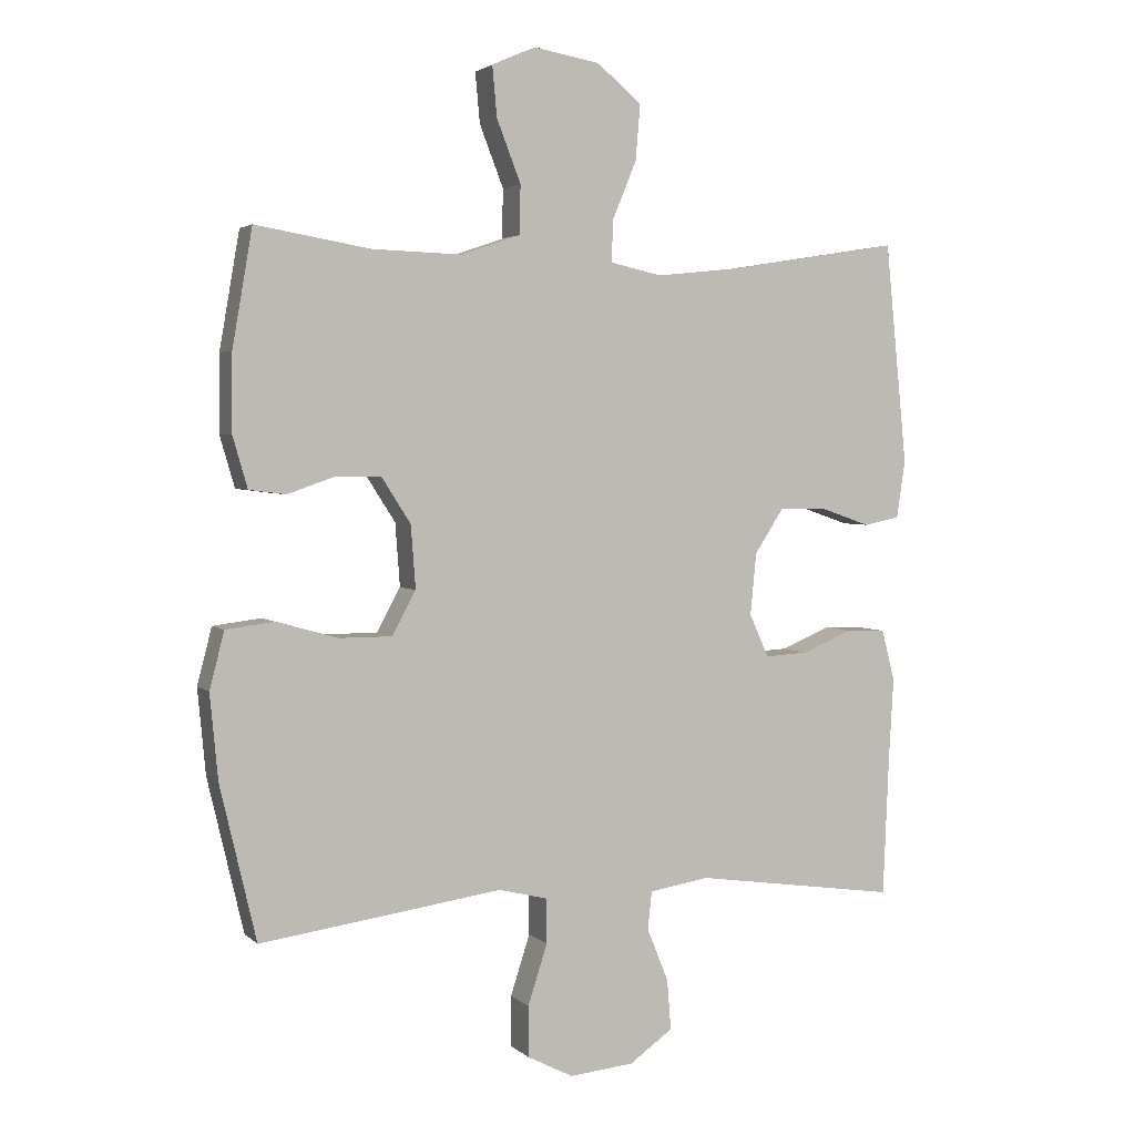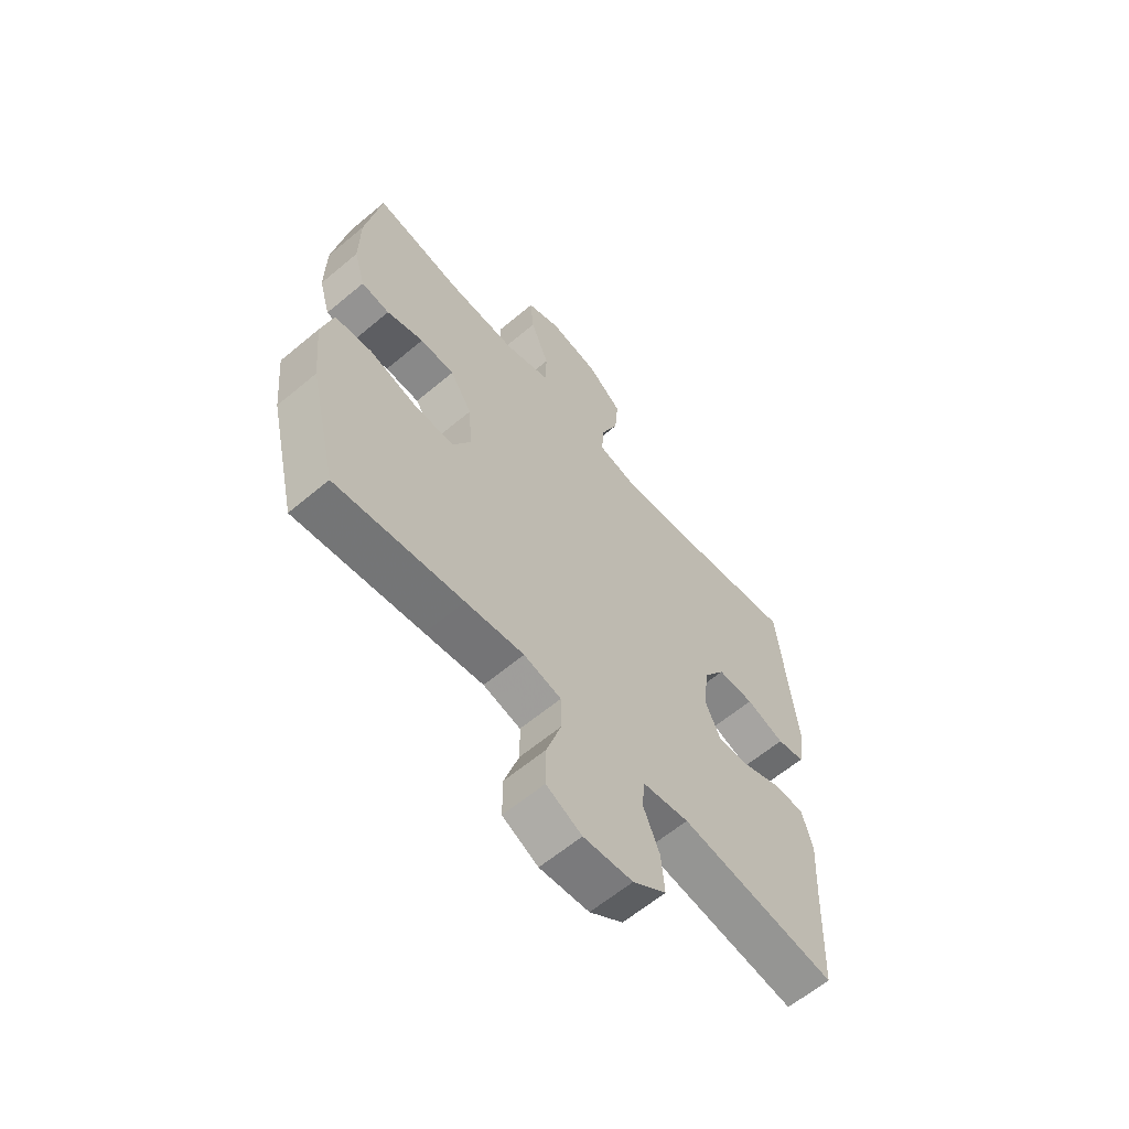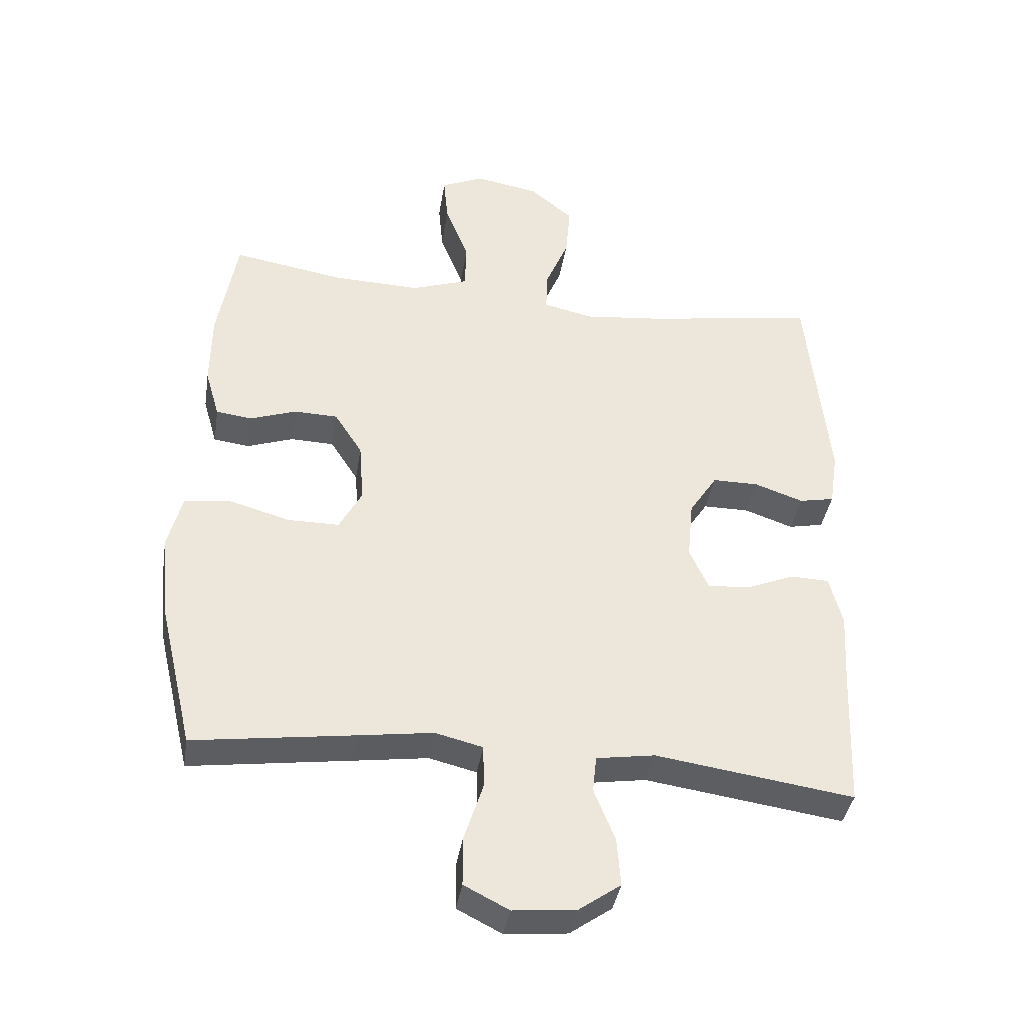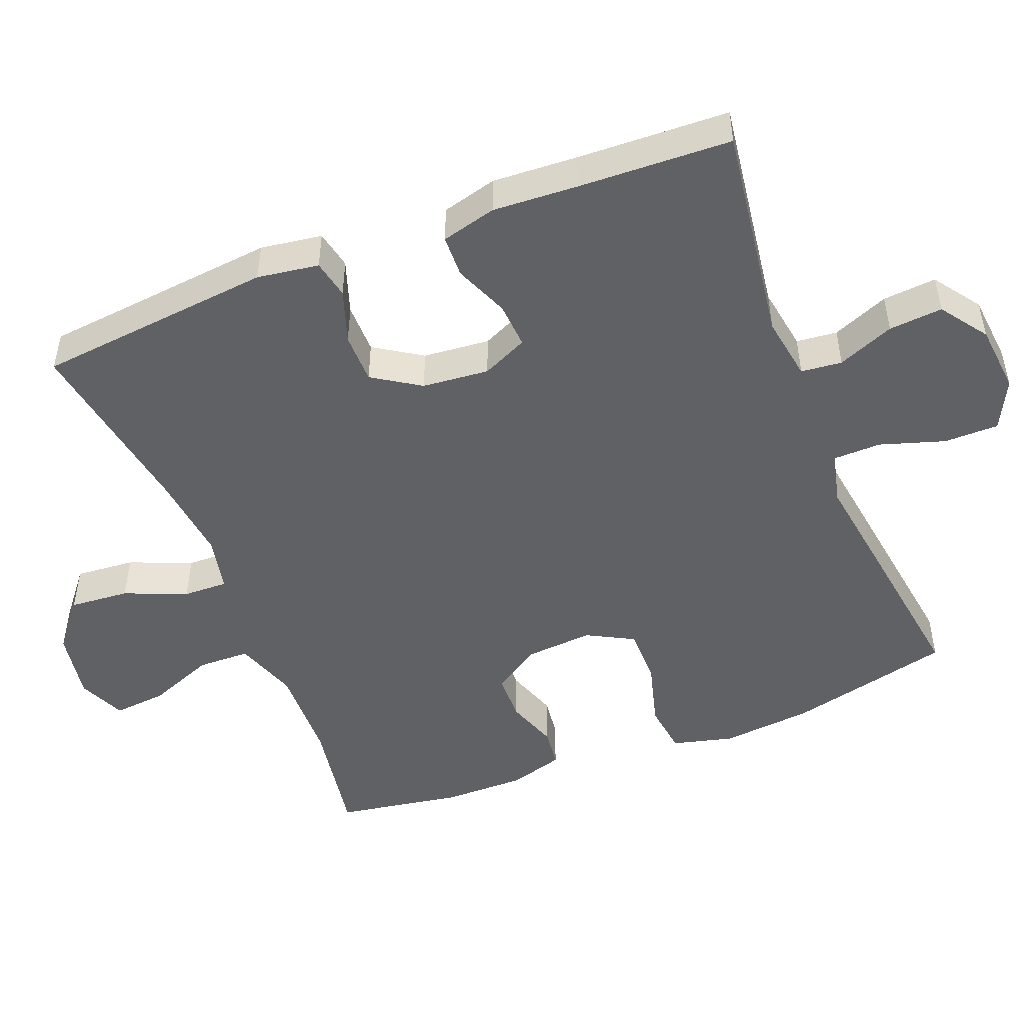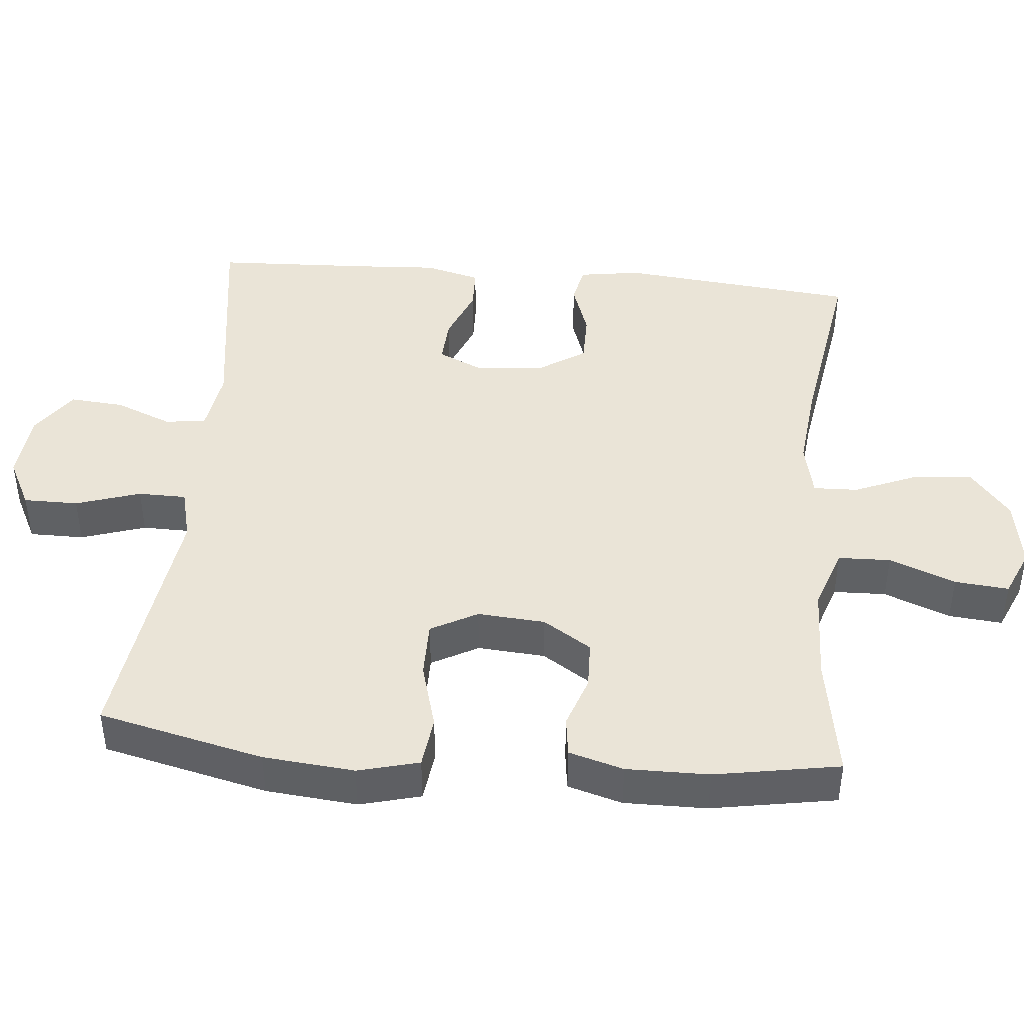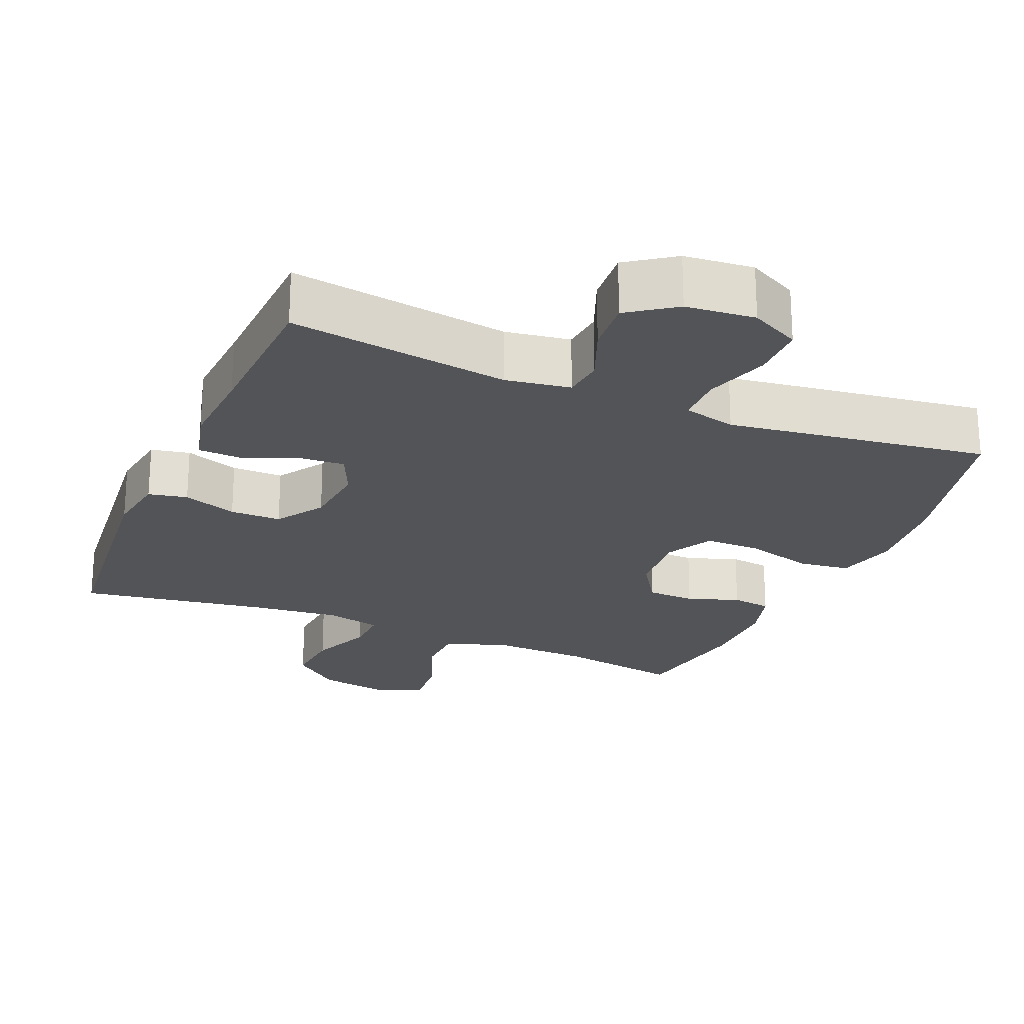
<metadata>
{"format":"obj","ext":"obj","renderer":"f3d","projection":"perspective","resolution":1024,"background":"white","views":[{"elev":3.2,"azim":-22.5,"up":"+Z"},{"elev":-62.0,"azim":-49.6,"up":"+Z"},{"elev":-39.0,"azim":-9.0,"up":"+Z"},{"elev":-48.9,"azim":111.7,"up":"+Y"},{"elev":43.6,"azim":-84.8,"up":"+Y"},{"elev":-23.1,"azim":157.0,"up":"+Y"}]}
</metadata>
<code>
v 0.5 0.07 0.5
v 0.533 0.07 0.169
v 0.52 0.07 0.083
v 0.466 0.07 0.072
v 0.391 0.07 0.098
v 0.32 0.07 0.098
v 0.277 0.07 0.032
v 0.268 0.07 -0.061
v 0.297 0.07 -0.125
v 0.361 0.07 -0.121
v 0.437 0.07 -0.09
v 0.496 0.07 -0.092
v 0.516 0.07 -0.169
v 0.509 0.07 -0.288
v 0.5 0.07 -0.5
v 0.195 0.07 -0.456
v 0.105 0.07 -0.47
v 0.099 0.07 -0.527
v 0.131 0.07 -0.606
v 0.137 0.07 -0.681
v 0.072 0.07 -0.727
v -0.024 0.07 -0.736
v -0.093 0.07 -0.701
v -0.093 0.07 -0.625
v -0.064 0.07 -0.535
v -0.065 0.07 -0.468
v -0.138 0.07 -0.45
v -0.252 0.07 -0.466
v -0.5 0.07 -0.5
v -0.554 0.07 -0.27
v -0.566 0.07 -0.143
v -0.544 0.07 -0.058
v -0.472 0.07 -0.049
v -0.379 0.07 -0.075
v -0.3 0.07 -0.075
v -0.265 0.07 -0.01
v -0.272 0.07 0.084
v -0.315 0.07 0.151
v -0.382 0.07 0.153
v -0.454 0.07 0.128
v -0.509 0.07 0.135
v -0.531 0.07 0.211
v -0.53 0.07 0.326
v -0.5 0.07 0.5
v -0.328 0.07 0.471
v -0.194 0.07 0.467
v -0.106 0.07 0.497
v -0.104 0.07 0.57
v -0.14 0.07 0.662
v -0.147 0.07 0.737
v -0.081 0.07 0.766
v 0.017 0.07 0.749
v 0.084 0.07 0.694
v 0.077 0.07 0.611
v 0.041 0.07 0.524
v 0.039 0.07 0.462
v 0.116 0.07 0.445
v 0.238 0.07 0.458
v 0.5 0 0.5
v 0.533 0 0.169
v 0.52 0 0.083
v 0.466 0 0.072
v 0.391 0 0.098
v 0.32 0 0.098
v 0.277 0 0.032
v 0.268 0 -0.061
v 0.297 0 -0.125
v 0.361 0 -0.121
v 0.437 0 -0.09
v 0.496 0 -0.092
v 0.516 0 -0.169
v 0.509 0 -0.288
v 0.5 0 -0.5
v 0.195 0 -0.456
v 0.105 0 -0.47
v 0.099 0 -0.527
v 0.131 0 -0.606
v 0.137 0 -0.681
v 0.072 0 -0.727
v -0.024 0 -0.736
v -0.093 0 -0.701
v -0.093 0 -0.625
v -0.064 0 -0.535
v -0.065 0 -0.468
v -0.138 0 -0.45
v -0.252 0 -0.466
v -0.5 0 -0.5
v -0.554 0 -0.27
v -0.566 0 -0.143
v -0.544 0 -0.058
v -0.472 0 -0.049
v -0.379 0 -0.075
v -0.3 0 -0.075
v -0.265 0 -0.01
v -0.272 0 0.084
v -0.315 0 0.151
v -0.382 0 0.153
v -0.454 0 0.128
v -0.509 0 0.135
v -0.531 0 0.211
v -0.53 0 0.326
v -0.5 0 0.5
v -0.328 0 0.471
v -0.194 0 0.467
v -0.106 0 0.497
v -0.104 0 0.57
v -0.14 0 0.662
v -0.147 0 0.737
v -0.081 0 0.766
v 0.017 0 0.749
v 0.084 0 0.694
v 0.077 0 0.611
v 0.041 0 0.524
v 0.039 0 0.462
v 0.116 0 0.445
v 0.238 0 0.458
f 53 54 55
f 52 53 55
f 51 52 55
f 50 51 55
f 49 50 55
f 48 49 55
f 47 48 55 56
f 46 47 56
f 43 44 45
f 42 43 45
f 41 42 45
f 40 41 45
f 39 40 45
f 38 39 45 46
f 46 56 57
f 38 46 57
f 37 38 57
f 32 33 34
f 31 32 34
f 30 31 34
f 29 30 34
f 28 29 34
f 27 28 34
f 26 27 34 35
f 23 24 25
f 22 23 25
f 21 22 25
f 20 21 25
f 19 20 25
f 18 19 25
f 17 18 25 26
f 26 35 36
f 17 26 36
f 16 17 36
f 12 13 14
f 11 12 14
f 10 11 14
f 14 15 16
f 10 14 16
f 9 10 16
f 3 4 5
f 2 3 5
f 1 2 5
f 58 1 5
f 58 5 6
f 57 58 6 7
f 37 57 7 8
f 16 36 37
f 9 16 37
f 8 9 37
f 113 112 111
f 113 111 110
f 113 110 109
f 113 109 108
f 113 108 107
f 113 107 106
f 114 113 106 105
f 114 105 104
f 103 102 101
f 103 101 100
f 103 100 99
f 103 99 98
f 103 98 97
f 104 103 97 96
f 115 114 104
f 115 104 96
f 115 96 95
f 92 91 90
f 92 90 89
f 92 89 88
f 92 88 87
f 92 87 86
f 92 86 85
f 93 92 85 84
f 83 82 81
f 83 81 80
f 83 80 79
f 83 79 78
f 83 78 77
f 83 77 76
f 84 83 76 75
f 94 93 84
f 94 84 75
f 94 75 74
f 72 71 70
f 72 70 69
f 72 69 68
f 74 73 72
f 74 72 68
f 74 68 67
f 63 62 61
f 63 61 60
f 63 60 59
f 63 59 116
f 64 63 116
f 65 64 116 115
f 66 65 115 95
f 95 94 74
f 95 74 67
f 95 67 66
f 1 59 60 2
f 2 60 61 3
f 3 61 62 4
f 4 62 63 5
f 5 63 64 6
f 6 64 65 7
f 7 65 66 8
f 8 66 67 9
f 9 67 68 10
f 10 68 69 11
f 11 69 70 12
f 12 70 71 13
f 13 71 72 14
f 14 72 73 15
f 15 73 74 16
f 16 74 75 17
f 17 75 76 18
f 18 76 77 19
f 19 77 78 20
f 20 78 79 21
f 21 79 80 22
f 22 80 81 23
f 23 81 82 24
f 24 82 83 25
f 25 83 84 26
f 26 84 85 27
f 27 85 86 28
f 28 86 87 29
f 29 87 88 30
f 30 88 89 31
f 31 89 90 32
f 32 90 91 33
f 33 91 92 34
f 34 92 93 35
f 35 93 94 36
f 36 94 95 37
f 37 95 96 38
f 38 96 97 39
f 39 97 98 40
f 40 98 99 41
f 41 99 100 42
f 42 100 101 43
f 43 101 102 44
f 44 102 103 45
f 45 103 104 46
f 46 104 105 47
f 47 105 106 48
f 48 106 107 49
f 49 107 108 50
f 50 108 109 51
f 51 109 110 52
f 52 110 111 53
f 53 111 112 54
f 54 112 113 55
f 55 113 114 56
f 56 114 115 57
f 57 115 116 58
f 58 116 59 1

</code>
